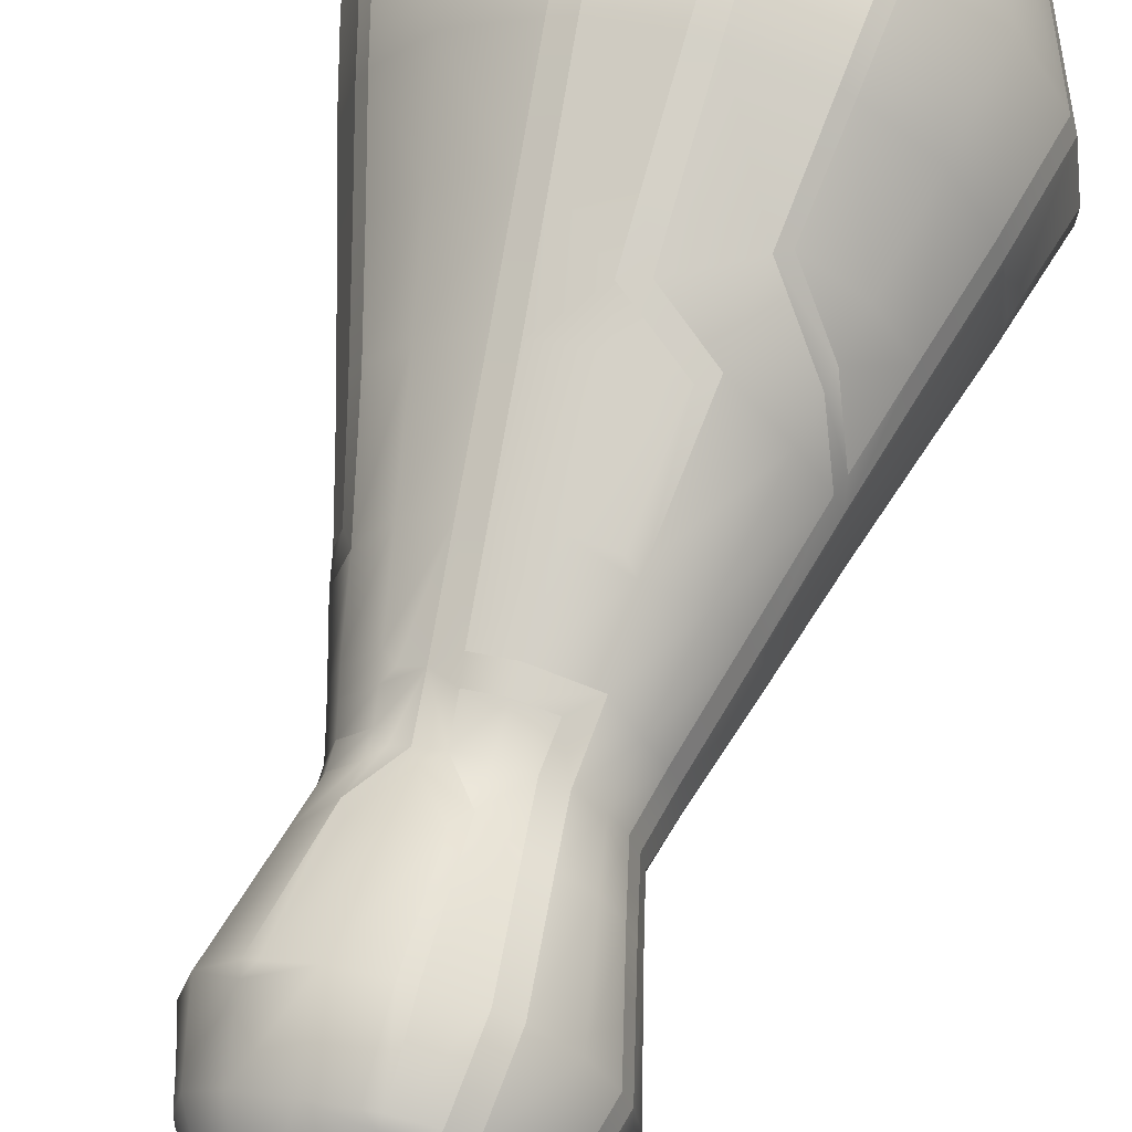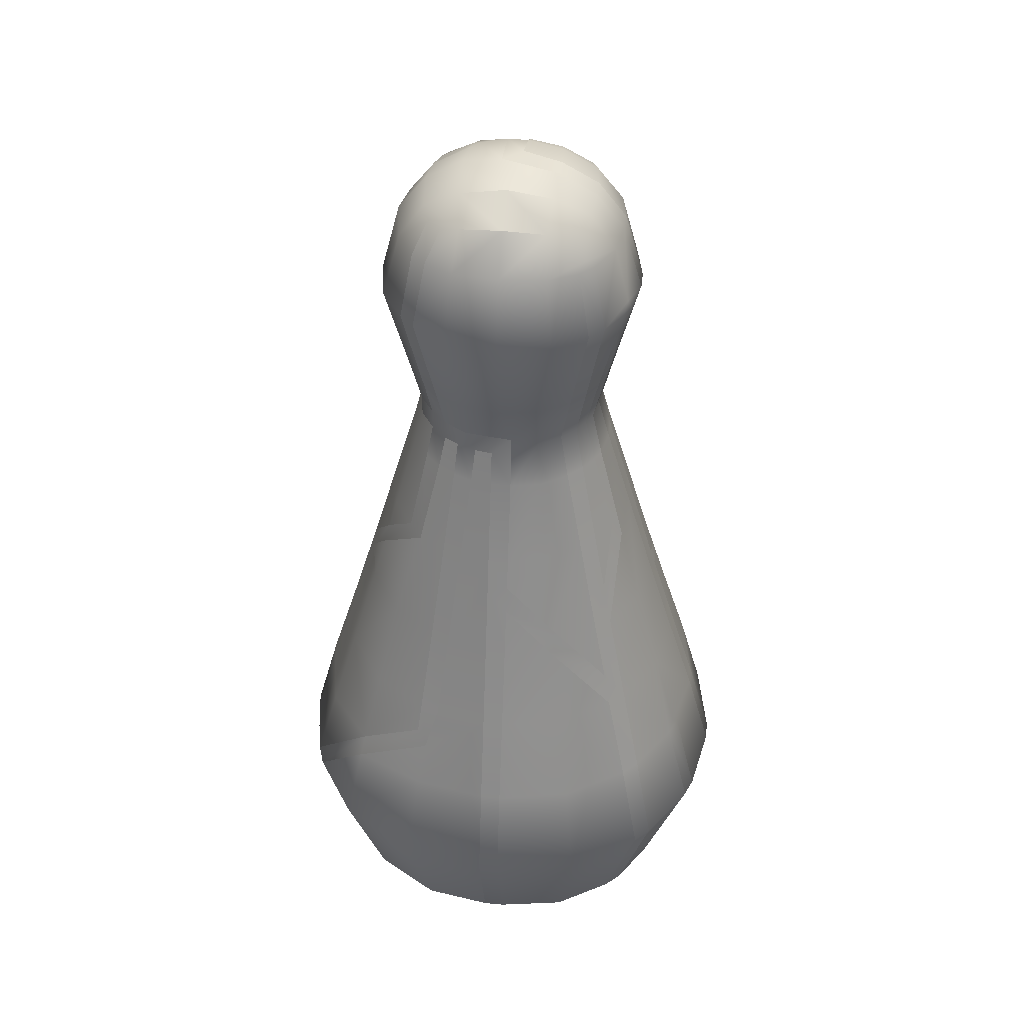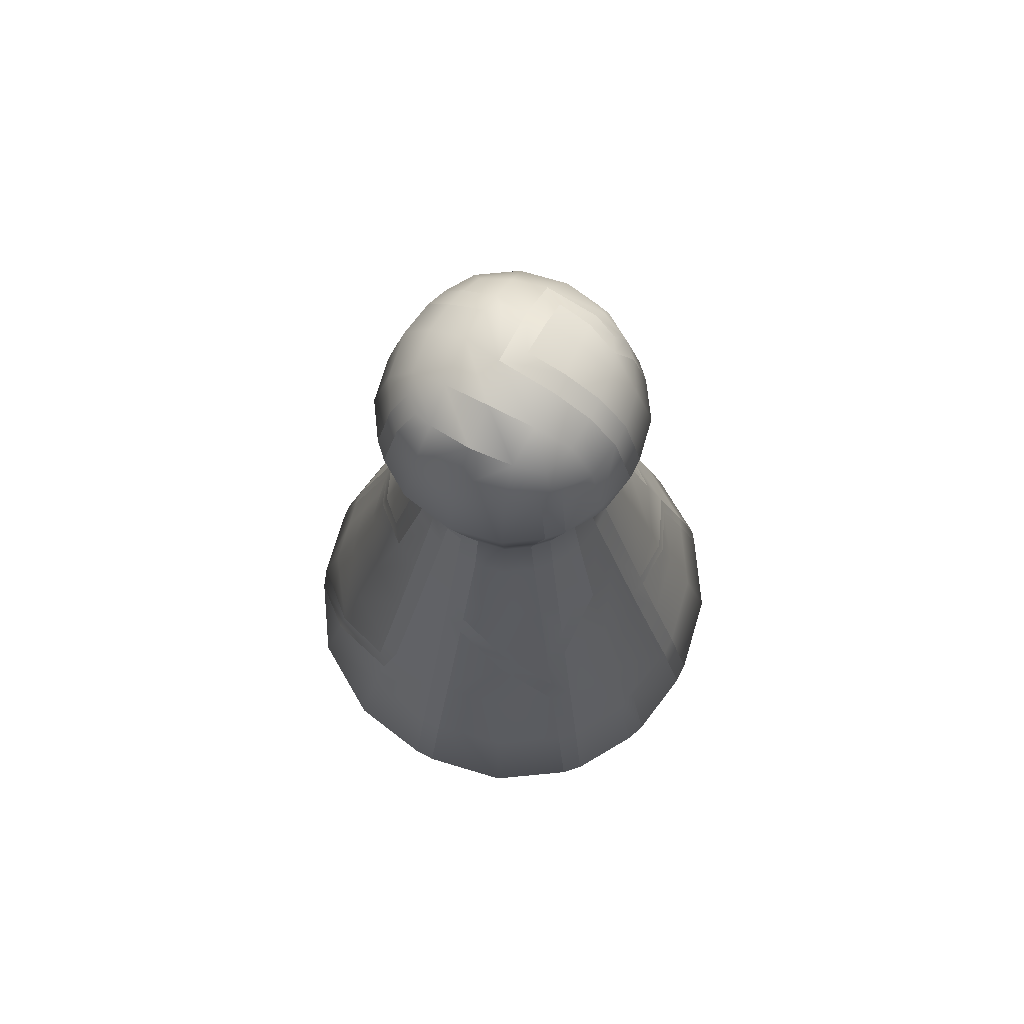
<metadata>
{"format":"obj","ext":"obj","renderer":"f3d","projection":"perspective","resolution":1024,"background":"white","views":[{"elev":62.5,"azim":-164.5,"up":"+Z"},{"elev":41.5,"azim":-154.7,"up":"+Y"},{"elev":72.4,"azim":-134.2,"up":"+Y"}]}
</metadata>
<code>
o Куб.010_Куб.012
v 0.04014 0.1553 -0.08499
v 0.0433 0.4333 0.02132
v -0.04584 0.4333 -0.023
v 0.0522 0.06437 -0.1095
v -0.01484 0.4397 -0.04097
v 0.03869 0.4397 -0.01435
v 0.05829 0.3872 0.02877
v -0.02245 0.388 -0.06346
v 0.01991 0.388 0.06179
v 0.06036 0.1553 0.06911
v -0.07083 0.1553 0.06082
v -0.09397 0.1553 -0.007614
v -0.06289 0.1553 -0.07078
v 0.0423 0.00096 -0.08938
v 0.06829 0.1553 -0.06249
v -0.004577 0.3137 0.04646
v -0.03665 0.3137 0.03051
v -0.0326 0.3137 -0.03641
v 0.034 0.201 -0.07251
v 0.03129 0.4375 0.03046
v -0.03238 0.4375 0.03175
v -0.04577 0.4375 -0.007849
v -0.03383 0.4375 -0.03213
v 0.005609 0.4375 -0.04547
v 0.02984 0.4375 -0.03342
v 0.04729 0.3396 0.0233
v 0.05109 0.4192 0.02519
v 0.07829 0.06423 0.08909
v -0.0907 0.06423 0.07876
v -0.08083 0.06423 -0.09076
v 0.007379 0.06423 -0.1206
v -0.04425 0.2509 -0.0496
v -0.01844 0.3399 -0.05162
v -0.04511 0.3876 -0.05055
v -0.01933 0.4216 -0.05425
v 0.003399 0.3876 -0.06696
v 0.04171 0.2509 0.04792
v -0.00583 0.2509 0.064
v 0.04722 0.2509 -0.04383
v -0.04976 0.2509 0.04216
v 0.02125 0.4504 -0.008453
v -0.008918 0.4504 -0.02345
v 0.0159 0.3399 0.04994
v 0.0168 0.4216 0.05258
v 0.04817 0.3876 -0.0447
v 0.05193 0.4216 -0.01883
v 0.06464 0.3876 0.004013
v -0.05071 0.3876 0.04302
v 0.06358 0.000859 0.07167
v 0.06957 0.1103 0.07956
v -0.07336 0.000858 0.06403
v -0.08123 0.1103 0.07004
v -0.0661 0.000858 -0.07335
v -0.07211 0.1103 -0.08124
v 0.006231 0.1103 -0.1077
v 0.006263 0.000859 -0.09782
v 0.07869 0.1103 -0.07171
v -0.03642 0.2918 -0.04072
v 0.002464 0.3397 -0.05458
v -0.03686 0.3397 -0.04129
v -0.03964 0.4205 -0.04344
v 0.003366 0.4205 -0.05799
v -0.006837 0.201 0.07835
v 0.05122 0.201 0.05871
v 0.05795 0.201 -0.05334
v 0.0384 0.2918 -0.03601
v -0.08021 0.201 -0.006621
v -0.06049 0.201 0.05167
v -0.04094 0.2918 0.03433
v -0.02978 0.4461 -0.01501
v -0.01533 0.4461 0.02773
v 0.01279 0.4461 -0.02941
v 0.0371 0.4205 0.04177
v 0.05231 0.3397 0.003045
v 0.03896 0.3397 -0.03644
v 0.0411 0.4205 -0.03923
v -0.0415 0.3397 0.03477
v -0.04364 0.4205 0.03756
v -0.05825 0.4205 -0.00563
v 0.04374 0.4082 -0.04127
v 0.07727 0.1553 -0.04646
v 0.09967 0.06417 -0.05965
v 0.07996 0.0008 -0.04855
v 0.08902 0.1102 -0.05328
v 0.0656 0.201 -0.03969
v 0.08397 0.1553 0.03588
v 0.0795 0.1553 0.04498
v -0.04205 0.1599 0.08206
v -0.04732 0.1553 0.07961
v -0.08654 0.1553 -0.03743
v -0.07736 0.1725 -0.04432
v -0.0818 0.1553 -0.04695
v 0.04265 0.3087 0.02099
v 0.04259 0.3188 0.02097
v -0.0173 0.3137 0.04324
v -0.0264 0.3137 0.03871
v 0.01532 0.3188 -0.04606
v 0.02441 0.3188 -0.04154
v 0.02506 0.3087 -0.0411
v 0.01536 0.3087 -0.04611
v -0.04524 0.3137 -0.01704
v -0.04077 0.3137 -0.02613
v -0.01905 0.4299 0.04658
v -0.02662 0.4348 0.03936
v 0.02409 0.4348 -0.04102
v 0.01515 0.4348 -0.04549
v 0.1084 0.06435 0.04804
v 0.1039 0.06435 0.05712
v 0.03303 0.1552 0.08448
v 0.02336 0.155 0.08786
v -0.05922 0.06435 0.1042
v -0.05348 0.06437 0.1082
v -0.08626 0.1552 0.03329
v -0.08953 0.1552 0.02362
v -0.1063 0.06435 -0.05902
v -0.111 0.06436 -0.04962
v -0.0355 0.1552 -0.08619
v -0.02587 0.1552 -0.08945
v 0.08352 0.1552 -0.03532
v 0.08641 0.1552 -0.02939
v 0.01854 0.3137 0.04122
v 0.01439 0.3206 0.04547
v 0.008145 0.3137 0.04466
v -0.04312 0.3137 0.01896
v -0.04651 0.3137 0.009076
v -0.01168 0.3086 -0.0475
v -0.02094 0.3182 -0.04422
v 0.04188 0.3188 -0.02081
v 0.04401 0.3137 -0.0105
v 0.04413 0.3086 -0.01695
v -0.06109 0.2509 -0.02492
v -0.05662 0.2509 -0.03401
v 0.03238 0.2509 -0.0557
v 0.02347 0.2491 -0.06211
v 0.05986 0.2459 0.02389
v 0.05389 0.2556 0.03201
v -0.03036 0.2509 0.05768
v -0.02421 0.2509 0.05936
v -0.0295 0.2559 0.05655
v 0.01779 0.4351 0.04011
v 0.005839 0.4417 0.03614
v -0.04235 0.4391 0.007641
v -0.03902 0.4391 0.01745
v -0.06211 0.3873 -0.02542
v -0.05764 0.3873 -0.03452
v 0.03216 0.3873 -0.05731
v 0.02307 0.3873 -0.06182
v -0.03473 0.3873 0.05561
v -0.02561 0.3873 0.06015
v 0.0318 0.06412 0.1128
v 0.04149 0.06412 0.1095
v -0.1145 0.06412 0.03205
v -0.1112 0.06412 0.04173
v -0.03433 0.06412 -0.1145
v -0.04398 0.06412 -0.1112
v 0.1115 0.06411 -0.03681
v 0.1085 0.06412 -0.04367
v -0.0265 0.2509 -0.05957
v -0.01687 0.2509 -0.06283
v 0.02407 0.2509 0.05784
v 0.01433 0.2509 0.06116
v 0.05915 0.2559 -0.01566
v 0.06111 0.2459 -0.02193
v -0.05954 0.2509 0.02471
v -0.06302 0.2509 0.01466
v -0.004356 0.4544 0.00557
v 0.001505 0.4552 -0.006469
v 0.05811 0.3904 -0.02587
v 0.06185 0.388 -0.01642
v -0.06099 0.388 0.02491
v -0.06434 0.388 0.01511
v 0.08826 0.000946 0.03802
v 0.08381 0.000946 0.04709
v 0.09653 0.1103 0.04212
v 0.09205 0.1103 0.05122
v -0.002666 0.1553 0.09143
v -0.01281 0.1553 0.09088
v -0.05342 0.1103 0.09226
v -0.04805 0.1103 0.09611
v -0.0434 0.000955 0.08803
v -0.04924 0.000943 0.08403
v -0.09439 0.1103 -0.05314
v -0.09909 0.1103 -0.04369
v -0.0908 0.000945 -0.03962
v -0.08614 0.000944 -0.04898
v 0.01027 0.1553 -0.09256
v 0.00013 0.1553 -0.09311
v 0.04589 0.1163 -0.0956
v 0.0471 0.1042 -0.09918
v 0.0907 0.1553 0.000798
v 0.09018 0.1553 0.01098
v 0.03094 0.3086 0.03573
v 0.03089 0.3188 0.03569
v 0.02556 0.3137 0.03727
v -0.04818 0.3137 -0.002633
v -0.04714 0.3137 -0.009404
v 0.002121 0.3188 -0.04938
v 0.007155 0.3087 -0.04818
v -0.002988 0.3086 -0.04873
v 0.03506 0.3188 -0.03301
v 0.0351 0.3086 -0.03306
v 0.04713 0.3188 0.002688
v 0.0472 0.3086 0.002702
v 0.04514 0.3137 -0.002532
v -0.07409 0.201 -0.03121
v -0.06861 0.222 -0.02866
v -0.06958 0.201 -0.04045
v -0.05043 0.2918 -0.01962
v -0.04596 0.2918 -0.02871
v 0.02705 0.2918 -0.04508
v 0.01733 0.2918 -0.05011
v 0.07151 0.201 0.02969
v 0.06704 0.201 0.03878
v 0.04795 0.2868 0.02363
v 0.04544 0.2969 0.02239
v -0.02934 0.2863 0.04562
v -0.01927 0.2969 0.04724
v -0.03732 0.1952 0.07243
v -0.03056 0.201 0.07235
v -0.01007 0.4398 0.0395
v -0.007594 0.4333 0.04689
v 0.04326 0.4361 0.01121
v 0.04211 0.4381 0.001098
v -0.05107 0.3396 -0.01994
v -0.0466 0.3396 -0.02903
v -0.05028 0.4195 -0.03083
v -0.05473 0.4195 -0.02178
v -0.05117 0.4237 -0.02564
v 0.02856 0.4193 -0.04995
v 0.01946 0.4195 -0.05443
v 0.02672 0.3396 -0.04625
v 0.01764 0.3396 -0.05076
v -0.03107 0.4195 0.04824
v -0.022 0.4195 0.05275
v -0.02927 0.3396 0.04456
v -0.02018 0.3396 0.04909
v 0.02777 0.1102 0.1009
v 0.03747 0.1102 0.09762
v -0.01494 0.06425 0.1177
v -0.004795 0.06422 0.1182
v 0.03403 0.000756 0.0874
v 0.02431 0.000756 0.0907
v -0.1026 0.1102 0.02805
v -0.09934 0.1102 0.03772
v -0.1194 0.06425 -0.01485
v -0.1199 0.06422 -0.004672
v -0.08915 0.000755 0.03429
v -0.09243 0.000755 0.02458
v -0.03031 0.1102 -0.1026
v -0.03995 0.1102 -0.09933
v -0.03649 0.000756 -0.08911
v -0.02683 0.000756 -0.09238
v 0.08362 0.06425 -0.0841
v 0.09002 0.06628 -0.07594
v 0.09959 0.1102 -0.03317
v 0.09664 0.1102 -0.03969
v 0.1169 0.06425 0.01318
v 0.1174 0.06422 0.003001
v 0.0865 0.000757 -0.03623
v 0.08943 0.000747 -0.02922
v -0.03108 0.201 -0.07313
v -0.02145 0.201 -0.07638
v -0.0131 0.2918 -0.05168
v -0.02273 0.2918 -0.04842
v -0.001832 0.2509 -0.06495
v 0.008312 0.2509 -0.0644
v 0.02863 0.201 0.0714
v 0.01891 0.201 0.07471
v 0.009579 0.2968 0.04884
v 0.01102 0.2868 0.05137
v 0.02033 0.2918 0.04667
v 0.07047 0.201 -0.031
v 0.07164 0.207 -0.02549
v 0.04941 0.2918 -0.01236
v 0.04837 0.2918 -0.0182
v 0.06355 0.2459 0.009042
v 0.06407 0.2459 -0.001135
v 0.06192 0.2559 0.003797
v -0.07531 0.1938 0.02959
v -0.07297 0.201 0.02939
v -0.07652 0.201 0.01922
v -0.05192 0.2918 0.0109
v -0.04848 0.2918 0.02086
v -0.06462 0.2509 -0.01075
v -0.06841 0.2422 -0.005758
v -0.02185 0.4494 0.01159
v -0.02514 0.4494 0.001866
v 0.01109 0.4494 0.01988
v 0.00148 0.4494 0.02312
v 0.03773 0.3877 0.05163
v 0.04274 0.3876 0.04866
v 0.04174 0.3927 0.04779
v -0.000478 0.3877 0.06455
v -0.006541 0.3876 0.06513
v 0.04677 0.3398 -0.02247
v 0.05008 0.3398 -0.01251
v -0.04921 0.3398 0.02097
v -0.05258 0.3398 0.01112
v -0.05532 0.4214 0.01204
v -0.05198 0.4214 0.02185
v -0.06587 0.3875 -0.0108
v -0.06689 0.3877 -0.003554
v -0.06582 0.3927 -0.005677
v -0.01379 0.1103 0.1048
v -0.003644 0.1102 0.1053
v -0.003668 0.000842 0.0953
v -0.01382 0.000872 0.09496
v -0.1066 0.1103 -0.01366
v -0.1071 0.1102 -0.003485
v -0.1063 0.1152 -0.008517
v -0.09709 0.000842 -0.0035
v -0.09677 0.000872 -0.01368
v 0.06638 0.000875 -0.06942
v 0.07329 0.000843 -0.06112
v 0.104 0.1103 0.01199
v 0.1046 0.1102 0.001814
v 0.09457 0.000843 0.001819
v 0.09426 0.000873 0.012
v -0.000825 0.201 -0.0793
v 0.009319 0.201 -0.07875
v -0.05519 0.1939 -0.06202
v -0.05221 0.2091 -0.05864
v -0.002664 0.2918 -0.05315
v 0.007479 0.2918 -0.0526
v 0.03484 0.2868 0.04014
v 0.033 0.2968 0.03806
v 0.02938 0.2918 0.04158
v -0.004901 0.2968 0.05088
v -0.0051 0.2868 0.05365
v 0.07693 0.201 -0.000194
v 0.07642 0.201 0.009983
v 0.05028 0.2968 0.002938
v 0.05304 0.2868 0.003144
v 0.05087 0.2918 -0.002096
v -0.054 0.2918 -0.00372
v -0.05286 0.2918 -0.009859
v 0.0283 0.4439 0.0178
v 0.02589 0.4471 0.008423
v 0.02254 0.4471 0.01524
v -0.00487 0.3316 0.0509
v 0.000494 0.3398 0.05213
v 0.02945 0.3398 0.04235
v 0.03308 0.3321 0.03819
v -0.006683 0.4205 0.05614
v -0.000473 0.4208 0.05542
v -0.006454 0.4247 0.05325
v 0.05486 0.4208 -0.001168
v 0.05459 0.4202 0.009099
v -0.05456 0.3397 -0.002706
v -0.05358 0.3397 -0.009839
v 0.05053 0.2355 -0.04676
v 0.05283 0.2248 -0.0488
v 0.0106 0.1401 -0.09724
v 0.004654 0.1329 -0.1006
v 0.05836 0.4063 0.008781
v 0.05796 0.4097 -0.001163
v -0.06437 0.1839 0.05511
v -0.06628 0.1754 0.05679
v -0.02798 0.2347 -0.06396
v -0.01855 0.2326 -0.06779
v -0.02923 0.2212 -0.06764
v -0.002343 0.1814 0.08449
v -0.01234 0.1779 0.08406
f 257 315 174 107
f 29 52 244 153
f 173 108 28 49
f 86 191 331 212
f 362 110 268 63
f 150 237 305 240
f 242 150 240 306
f 50 10 109 238
f 178 89 11 52
f 181 111 29 51
f 49 28 151 241
f 239 304 179 112
f 113 11 358 279
f 30 54 250 155
f 307 239 112 180
f 357 88 218 68
f 12 114 281 67
f 152 243 309 246
f 248 152 246 311
f 52 11 113 244
f 182 92 13 54
f 185 115 30 53
f 51 29 153 247
f 245 308 183 116
f 117 13 321 261
f 82 84 256 157
f 312 245 116 184
f 322 91 207
f 187 118 262 319
f 154 249 55 31
f 252 154 31 56
f 354 189 55
f 54 13 117 250
f 53 30 155 251
f 56 31 4 14
f 254 57 84 82
f 359 322 32 158
f 205 67 285
f 55 189 4 31
f 190 120 273 330
f 156 255 316 258
f 260 156 258 317
f 84 81 119 256
f 175 87 10 50
f 109 10 64 267
f 83 82 157 259
f 108 175 50 28
f 188 1 15 57
f 119 81 85 272
f 267 64 37 160
f 134 266 324 211
f 118 187 354 55 249
f 193 94 26 343
f 131 284 336 208
f 272 85 65 352
f 265 159 263 323
f 322 207 132 32
f 208 336 196 101
f 197 127 33 59
f 351 133 39
f 319 262 360 159 265
f 264 58 18 127
f 200 98 231 75
f 66 210 99 201
f 128 200 75 295
f 59 33 8 36
f 147 36 62 230
f 323 263 126 199
f 234 344 346 221 103
f 144 301 303 79 227
f 33 60 34 8
f 8 34 61 35
f 60 225 145 34
f 80 229 76
f 35 61 23 5
f 75 231 146 45
f 36 8 35 62
f 62 35 5 24
f 318 257 107 172
f 304 177 88 179
f 111 178 52 29
f 351 39 163 273
f 139 138 38 329 216
f 237 110 176 305
f 88 177 363 218
f 136 278 333 214
f 160 37 325 327 271
f 38 161 270 329
f 64 213 136 37
f 94 202 74 26
f 341 122 43
f 68 218 137 40
f 63 268 161 38
f 271 327 326 192 194 121
f 17 96 235 77
f 10 87 213 64
f 343 121 194 193
f 280 68 40 164
f 37 136 214 325
f 81 15 65 85
f 15 1 19 65
f 212 331 276 135
f 280 357 68
f 278 162 274 334 333
f 19 320 266 134
f 211 324 198 100
f 202 204 129 296 74
f 40 137 139 216 69
f 330 273 163 277
f 275 66 201 130
f 95 16 340 236
f 308 310 12 90 183
f 115 182 54 30
f 286 71 289 166
f 219 362 63
f 243 114 12 310 309
f 90 12 67 205
f 44 73 20 140
f 164 40 69 283
f 285 165 282 335
f 219 63 38 138
f 217 328 16 95
f 195 125 298 349
f 39 133 210 66
f 67 281 165 285
f 283 69 17 124
f 18 102 225 60
f 3 22 70 23
f 224 350 301 144
f 295 75 45 168
f 23 70 42 5
f 79 299 142 22
f 78 233 104 21
f 300 78 21 143
f 167 288 339 338 41
f 42 167 41 72
f 346 345 44 140 221
f 228 227 79 22 3
f 27 348 222 2
f 5 42 72 24
f 70 287 167 42
f 72 41 6 25
f 76 229 105 25
f 69 216 96 17
f 122 342 43
f 27 355 348
f 149 294 344 234
f 124 17 77 297
f 326 215 93 192
f 9 290 292 73 44
f 343 26 7 291
f 293 9 44 345
f 43 342 290 9
f 73 27 2 20
f 288 140 20 337 339
f 77 235 148 48
f 341 43 9 293
f 71 220 141 289
f 21 104 220 71
f 215 332 203 93
f 284 131 206
f 47 169 355
f 26 74 47 7
f 332 334 274 129 204 203
f 101 196 350 224
f 48 148 233 78
f 168 45 80
f 356 168 46 347
f 232 59 36 147
f 230 62 24 106
f 46 76 25 6
f 80 76 46 168
f 41 338 223 6
f 337 20 2 222
f 58 209 102 18
f 127 18 60 33
f 186 1 188 353
f 34 145 226 61
f 335 282 125 195
f 97 197 59 232
f 28 50 238 151
f 170 48 78 300
f 303 302 171 299 79
f 236 340 294 149
f 24 72 25 105 106
f 143 21 71 286
f 45 146 229 80
f 349 298 171 302
f 22 142 287 70
f 61 226 228 3 23
f 254 188 57
f 1 186 320 19
f 65 19 134 352
f 163 39 66 275
f 74 296 169 47
f 7 47 355 27
f 297 77 48 170
f 14 4 253 313
f 11 89 358
f 292 291 7 27 73
f 32 132 209 58
f 158 32 58 264
f 13 92 321
f 347 46 6 223
f 176 110 362
f 16 123 340
f 328 269 123 16
f 255 120 190 316
f 314 254 82 83
f 57 15 81 84
f 261 321 361
f 4 189 253
f 315 191 86 174
f 90 91 92
f 97 98 99 100
f 121 122 123
f 128 129 130
f 137 138 139
f 192 193 194
f 197 198 199
f 202 203 204
f 205 206 207
f 226 227 228
f 269 270 271
f 276 277 278
f 279 280 281
f 290 291 292
f 301 302 303
f 308 309 310
f 325 326 327
f 332 333 334
f 337 338 339
f 344 345 346
f 359 360 361
f 172 107 108 173
f 107 174 175 108
f 174 86 87 175
f 89 178 179 88
f 178 111 112 179
f 111 181 180 112
f 92 182 183 90
f 182 115 116 183
f 115 185 184 116
f 94 193 192 93
f 127 197 199 126
f 197 97 100 198
f 98 200 201 99
f 200 128 130 201
f 202 94 93 203
f 90 205 207 91
f 206 131 132 207
f 131 208 209 132
f 208 101 102 209
f 99 210 211 100
f 210 133 134 211
f 86 212 213 87
f 212 135 136 213
f 96 216 217 95
f 137 218 219 138
f 141 220 221 140
f 220 104 103 221
f 101 224 225 102
f 224 144 145 225
f 144 227 226 145
f 105 229 230 106
f 229 146 147 230
f 146 231 232 147
f 231 98 97 232
f 104 233 234 103
f 233 148 149 234
f 148 235 236 149
f 235 96 95 236
f 110 237 238 109
f 237 150 151 238
f 241 151 150 242
f 114 243 244 113
f 243 152 153 244
f 247 153 152 248
f 118 249 250 117
f 249 154 155 250
f 251 155 154 252
f 120 255 256 119
f 255 156 157 256
f 259 157 156 260
f 117 261 262 118
f 359 158 159 360
f 126 263 264 127
f 263 159 158 264
f 109 267 268 110
f 267 160 161 268
f 123 269 271 121
f 270 161 160 271
f 119 272 273 120
f 129 274 275 130
f 274 162 163 275
f 135 276 278 136
f 277 163 162 278
f 113 279 281 114
f 280 164 165 281
f 125 282 283 124
f 282 165 164 283
f 143 286 287 142
f 286 166 167 287
f 140 288 289 141
f 288 167 166 289
f 128 295 296 129
f 295 168 169 296
f 124 297 298 125
f 297 170 171 298
f 142 299 300 143
f 299 171 170 300
f 177 304 305 176
f 240 305 304 239
f 239 307 306 240
f 246 309 308 245
f 245 312 311 246
f 254 314 313 253
f 191 315 316 190
f 258 316 315 257
f 257 318 317 258
f 187 319 320 186
f 266 320 319 265
f 265 323 324 266
f 198 324 323 199
f 215 326 325 214
f 269 328 329 270
f 216 329 328 217
f 190 330 331 191
f 276 331 330 277
f 214 333 332 215
f 285 335 336 284
f 196 336 335 195
f 223 338 337 222
f 294 340 341 293
f 290 342 343 291
f 293 345 344 294
f 356 347 348 355
f 222 348 347 223
f 195 349 350 196
f 301 350 349 302
f 189 354 353 188
f 186 353 354 187
f 352 134 133 351
f 272 352 351 273
f 168 356 355 169
f 358 89 88 357
f 279 358 357 280
f 205 285 284 206
f 261 361 360 262
f 322 359 361 321
f 91 322 321 92
f 176 362 363 177
f 362 219 218 363
f 122 341 340 123
f 121 343 342 122
f 253 189 188 254

</code>
